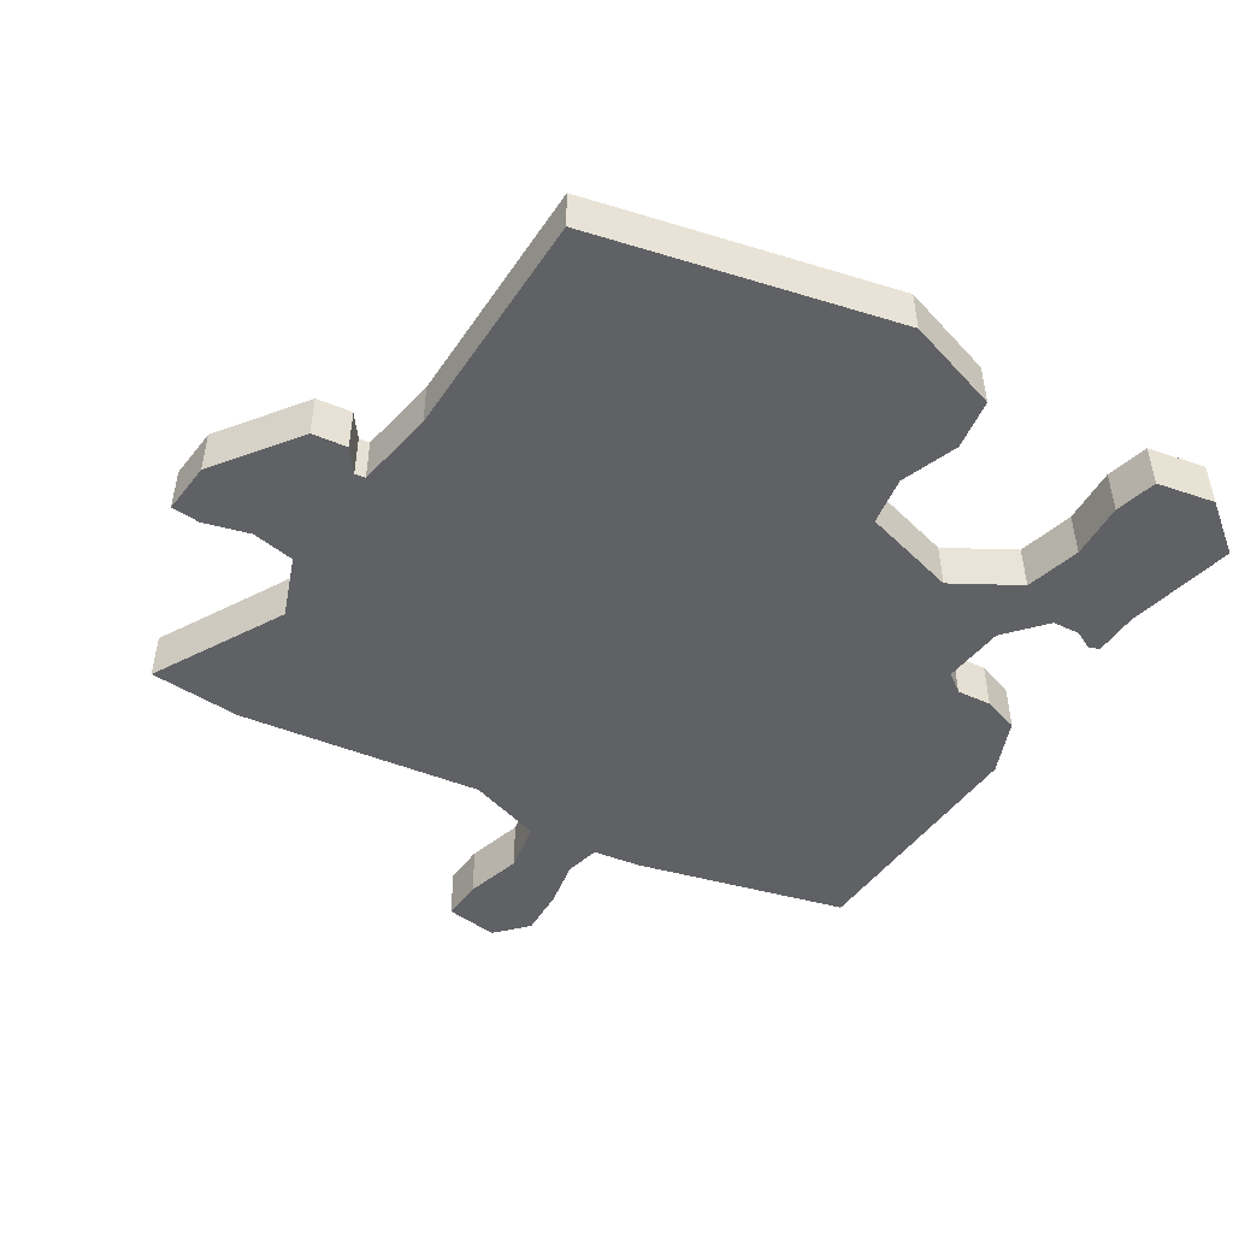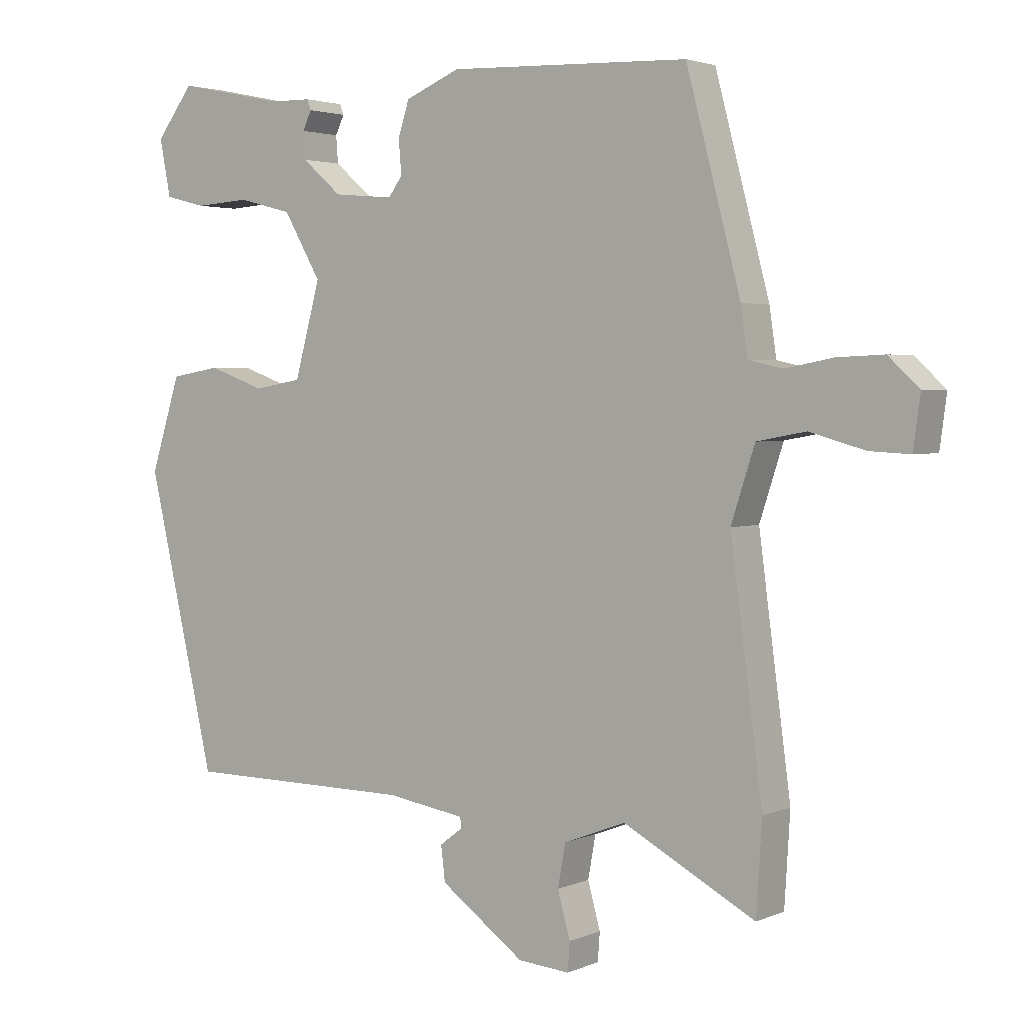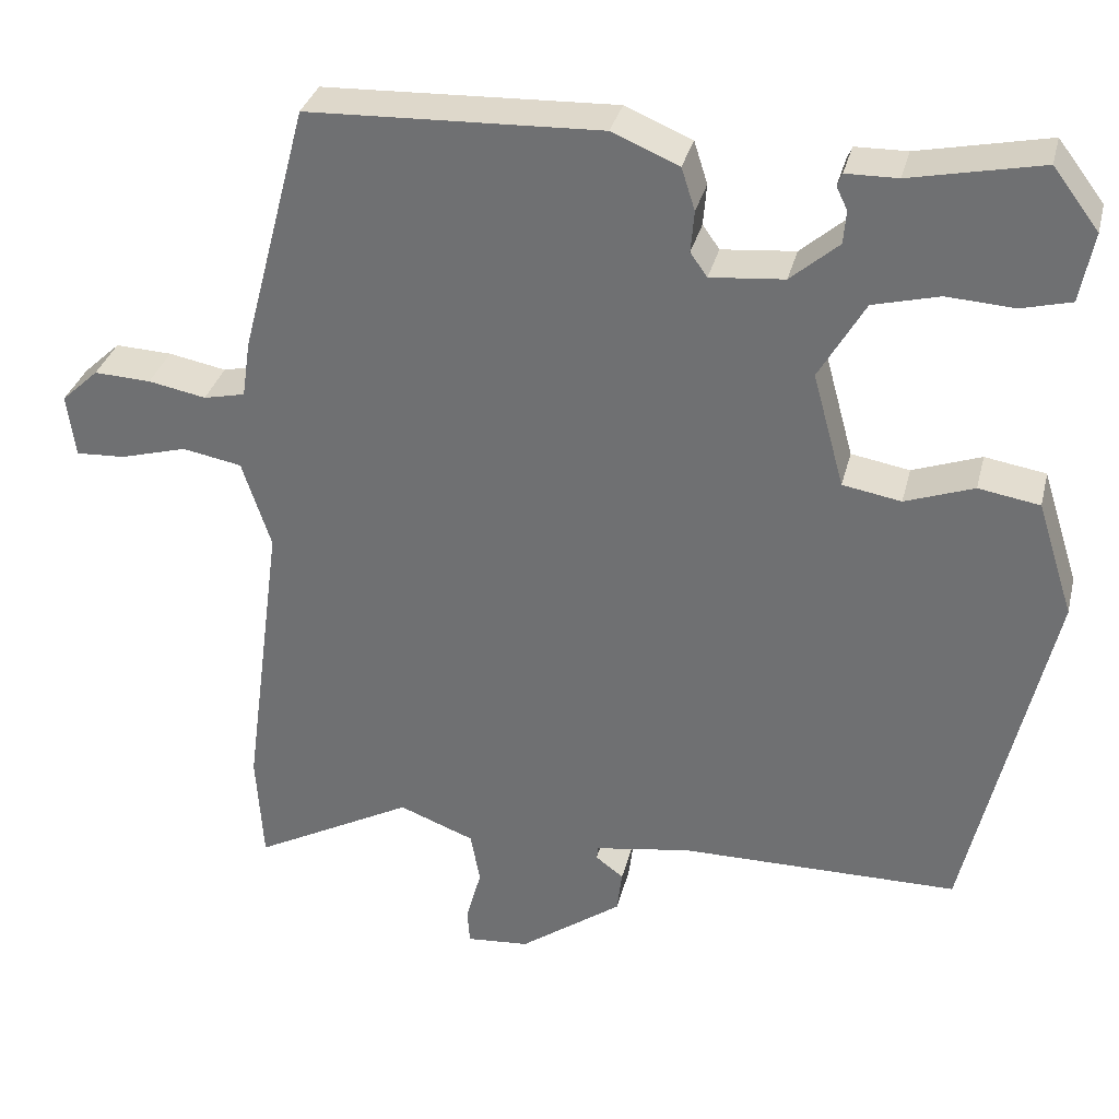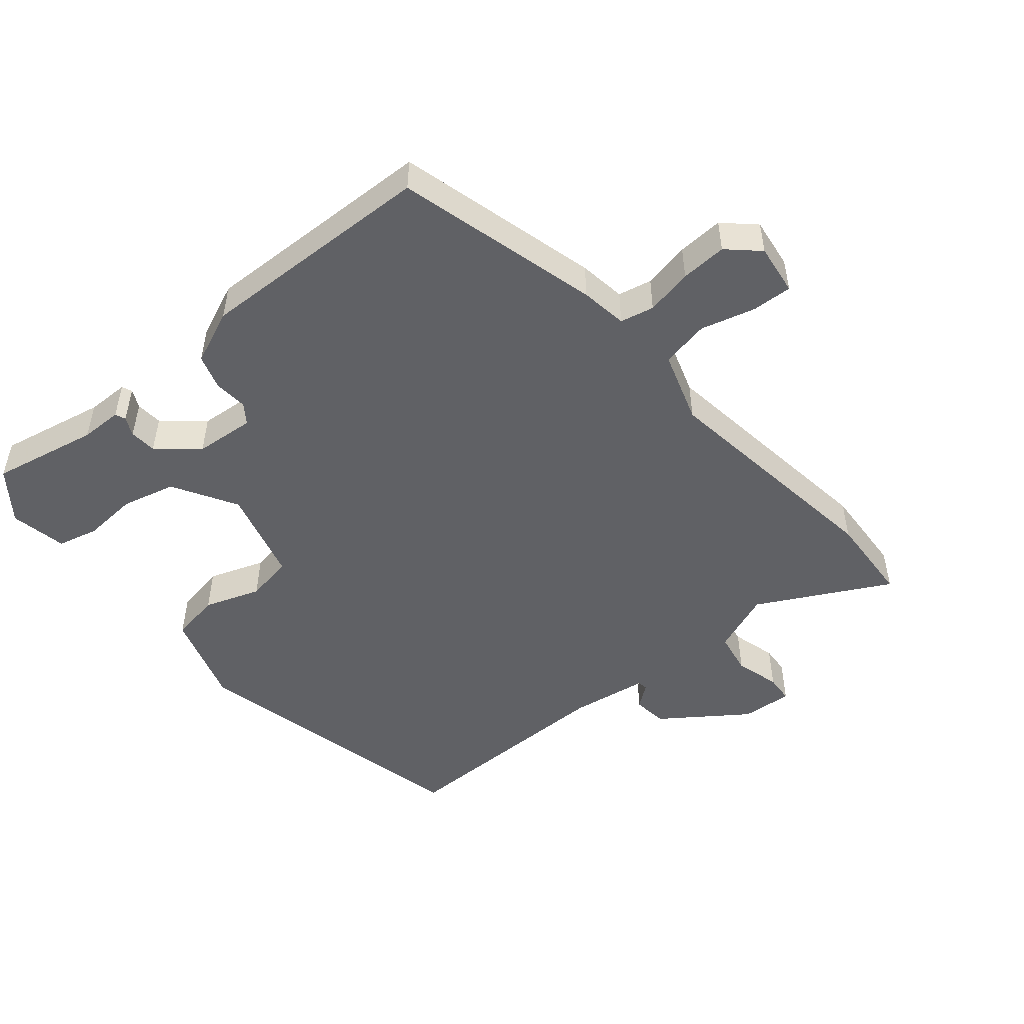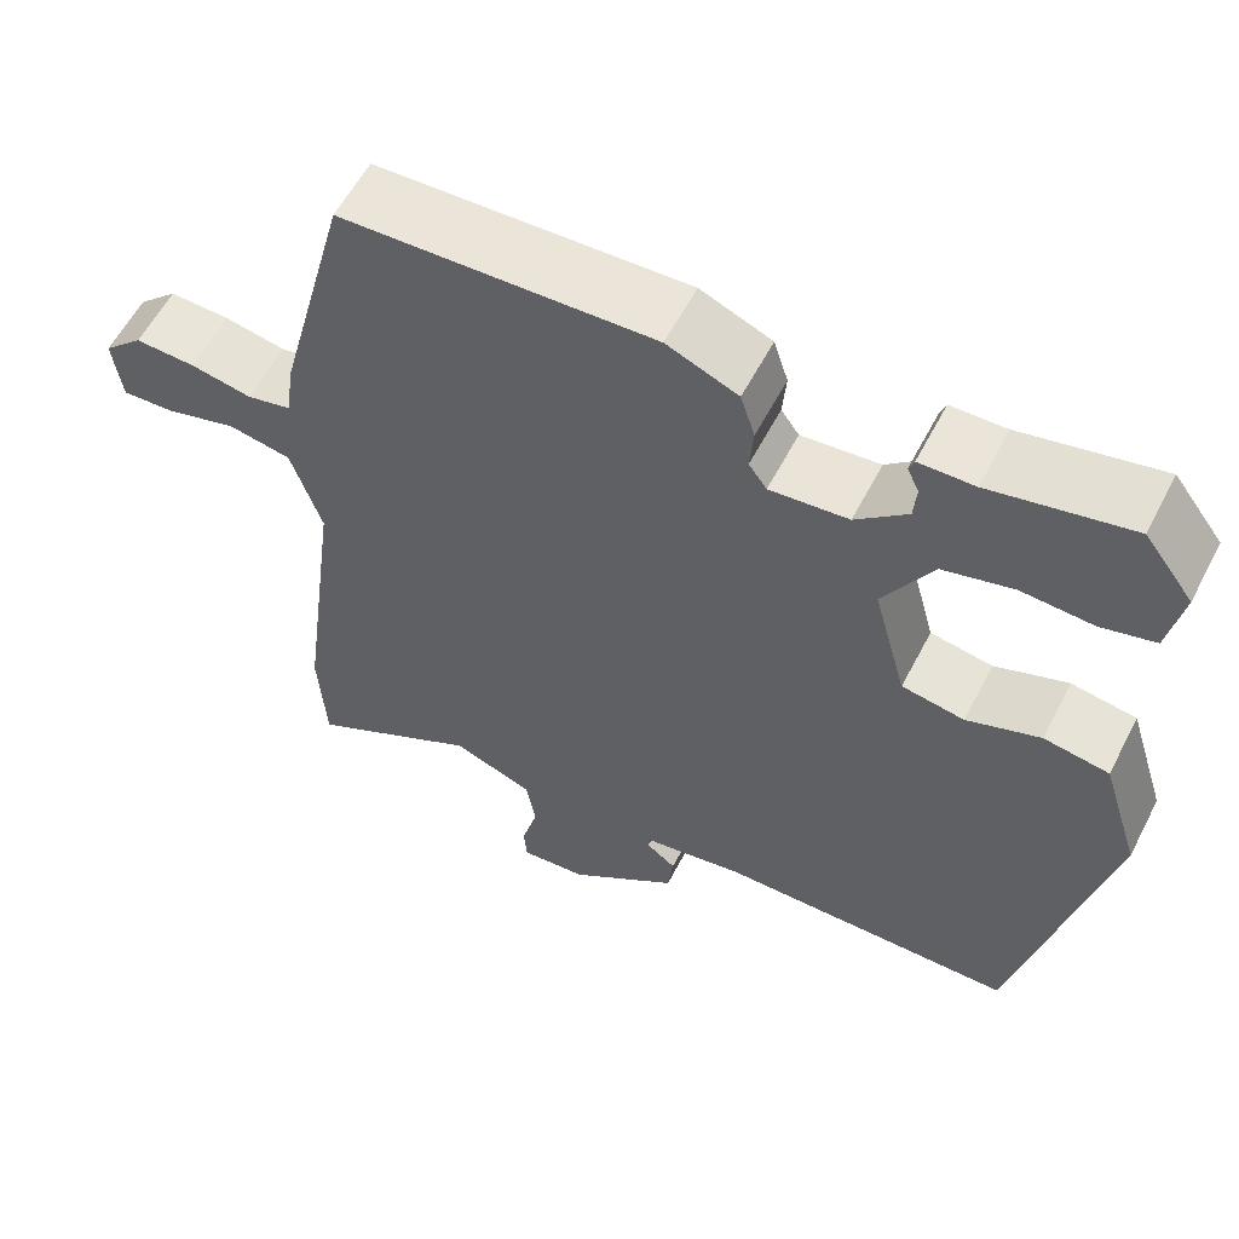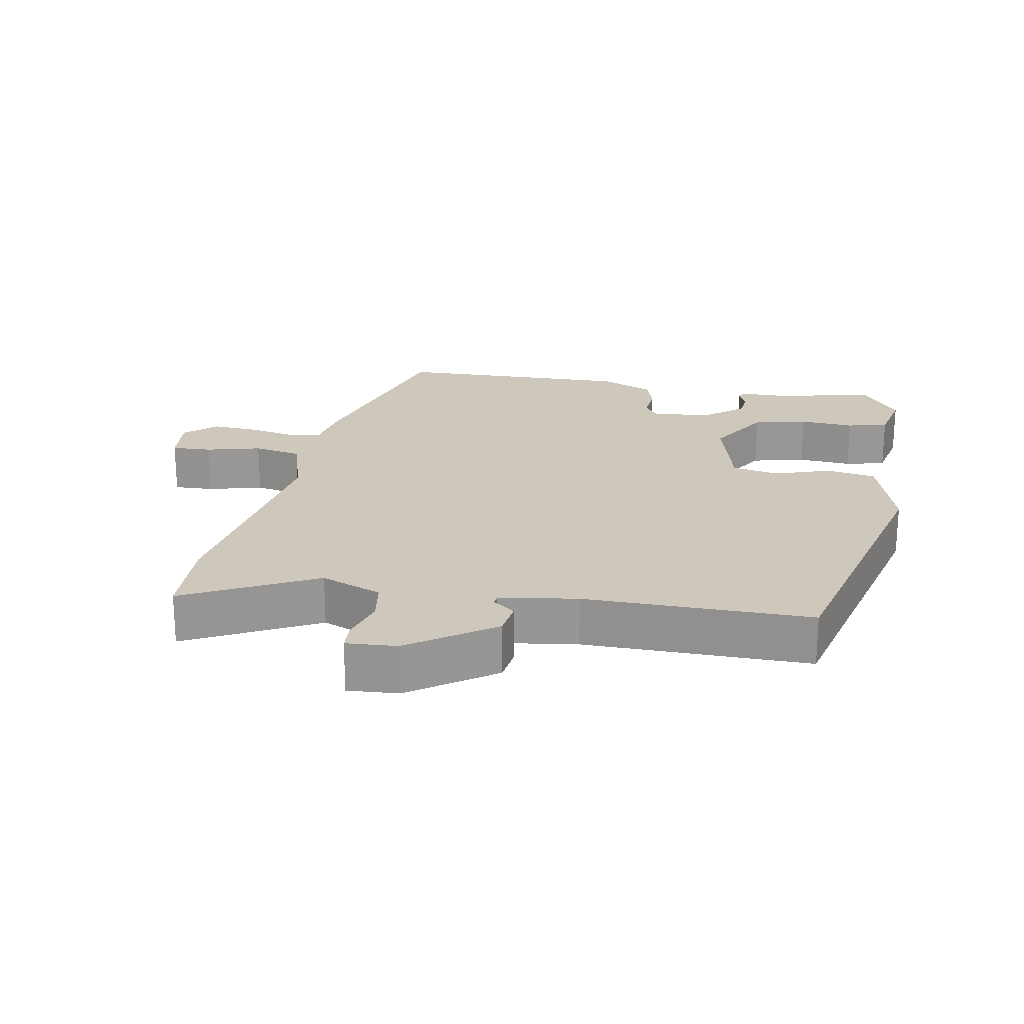
<metadata>
{"format":"obj","ext":"obj","renderer":"f3d","projection":"perspective","resolution":1024,"background":"white","views":[{"elev":-47.9,"azim":-122.0,"up":"+Y"},{"elev":2.9,"azim":35.2,"up":"+Z"},{"elev":32.8,"azim":-166.4,"up":"+Z"},{"elev":-50.2,"azim":40.1,"up":"+Y"},{"elev":58.3,"azim":-152.7,"up":"+Z"},{"elev":22.0,"azim":-168.8,"up":"+Y"}]}
</metadata>
<code>
v -0.39 0.07 -0.461
v -0.488 0.07 -0.039
v -0.445 0.07 0.096
v -0.373 0.07 0.108
v -0.292 0.07 0.079
v -0.223 0.07 0.091
v -0.186 0.07 0.226
v -0.24 0.07 0.319
v -0.318 0.07 0.339
v -0.397 0.07 0.334
v -0.456 0.07 0.349
v -0.472 0.07 0.431
v -0.418 0.07 0.502
v -0.264 0.07 0.47
v -0.203 0.07 0.469
v -0.197 0.07 0.454
v -0.21 0.07 0.427
v -0.207 0.07 0.388
v -0.15 0.07 0.339
v -0.063 0.07 0.331
v -0.043 0.07 0.359
v -0.047 0.07 0.408
v -0.031 0.07 0.458
v 0.048 0.07 0.491
v 0.393 0.07 0.478
v 0.471 0.07 0.182
v 0.481 0.07 0.114
v 0.53 0.07 0.103
v 0.598 0.07 0.116
v 0.665 0.07 0.119
v 0.709 0.07 0.078
v 0.699 0.07 0.004
v 0.641 0.07 0.007
v 0.562 0.07 0.029
v 0.492 0.07 0.016
v 0.458 0.07 -0.088
v 0.504 0.07 -0.434
v 0.496 0.07 -0.564
v 0.307 0.07 -0.463
v 0.218 0.07 -0.497
v 0.207 0.07 -0.558
v 0.225 0.07 -0.623
v 0.222 0.07 -0.664
v 0.148 0.07 -0.658
v 0.027 0.07 -0.571
v 0.021 0.07 -0.521
v 0.054 0.07 -0.496
v 0.052 0.07 -0.481
v -0.061 0.07 -0.463
v -0.39 0 -0.461
v -0.488 0 -0.039
v -0.445 0 0.096
v -0.373 0 0.108
v -0.292 0 0.079
v -0.223 0 0.091
v -0.186 0 0.226
v -0.24 0 0.319
v -0.318 0 0.339
v -0.397 0 0.334
v -0.456 0 0.349
v -0.472 0 0.431
v -0.418 0 0.502
v -0.264 0 0.47
v -0.203 0 0.469
v -0.197 0 0.454
v -0.21 0 0.427
v -0.207 0 0.388
v -0.15 0 0.339
v -0.063 0 0.331
v -0.043 0 0.359
v -0.047 0 0.408
v -0.031 0 0.458
v 0.048 0 0.491
v 0.393 0 0.478
v 0.471 0 0.182
v 0.481 0 0.114
v 0.53 0 0.103
v 0.598 0 0.116
v 0.665 0 0.119
v 0.709 0 0.078
v 0.699 0 0.004
v 0.641 0 0.007
v 0.562 0 0.029
v 0.492 0 0.016
v 0.458 0 -0.088
v 0.504 0 -0.434
v 0.496 0 -0.564
v 0.307 0 -0.463
v 0.218 0 -0.497
v 0.207 0 -0.558
v 0.225 0 -0.623
v 0.222 0 -0.664
v 0.148 0 -0.658
v 0.027 0 -0.571
v 0.021 0 -0.521
v 0.054 0 -0.496
v 0.052 0 -0.481
v -0.061 0 -0.463
f 44 45 46 47
f 44 47 48
f 41 42 43 44
f 40 41 44 48
f 39 40 48 49
f 36 37 38 39
f 35 36 39 49
f 31 32 33 34
f 31 34 35
f 28 29 30 31
f 28 31 35
f 27 28 35 49
f 21 22 23 24
f 21 24 25 26
f 14 15 16 17
f 14 17 18
f 13 14 18
f 12 13 18 19
f 9 10 11 12
f 8 9 12 19
f 2 3 4 5
f 2 5 6
f 1 2 6
f 49 1 6
f 27 49 6 7
f 20 21 26 27
f 19 20 27
f 7 8 19 27
f 96 95 94 93
f 97 96 93
f 93 92 91 90
f 97 93 90 89
f 98 97 89 88
f 88 87 86 85
f 98 88 85 84
f 83 82 81 80
f 84 83 80
f 80 79 78 77
f 84 80 77
f 98 84 77 76
f 73 72 71 70
f 75 74 73 70
f 66 65 64 63
f 67 66 63
f 67 63 62
f 68 67 62 61
f 61 60 59 58
f 68 61 58 57
f 54 53 52 51
f 55 54 51
f 55 51 50
f 55 50 98
f 56 55 98 76
f 76 75 70 69
f 76 69 68
f 76 68 57 56
f 1 50 51 2
f 2 51 52 3
f 3 52 53 4
f 4 53 54 5
f 5 54 55 6
f 6 55 56 7
f 7 56 57 8
f 8 57 58 9
f 9 58 59 10
f 10 59 60 11
f 11 60 61 12
f 12 61 62 13
f 13 62 63 14
f 14 63 64 15
f 15 64 65 16
f 16 65 66 17
f 17 66 67 18
f 18 67 68 19
f 19 68 69 20
f 20 69 70 21
f 21 70 71 22
f 22 71 72 23
f 23 72 73 24
f 24 73 74 25
f 25 74 75 26
f 26 75 76 27
f 27 76 77 28
f 28 77 78 29
f 29 78 79 30
f 30 79 80 31
f 31 80 81 32
f 32 81 82 33
f 33 82 83 34
f 34 83 84 35
f 35 84 85 36
f 36 85 86 37
f 37 86 87 38
f 38 87 88 39
f 39 88 89 40
f 40 89 90 41
f 41 90 91 42
f 42 91 92 43
f 43 92 93 44
f 44 93 94 45
f 45 94 95 46
f 46 95 96 47
f 47 96 97 48
f 48 97 98 49
f 49 98 50 1

</code>
